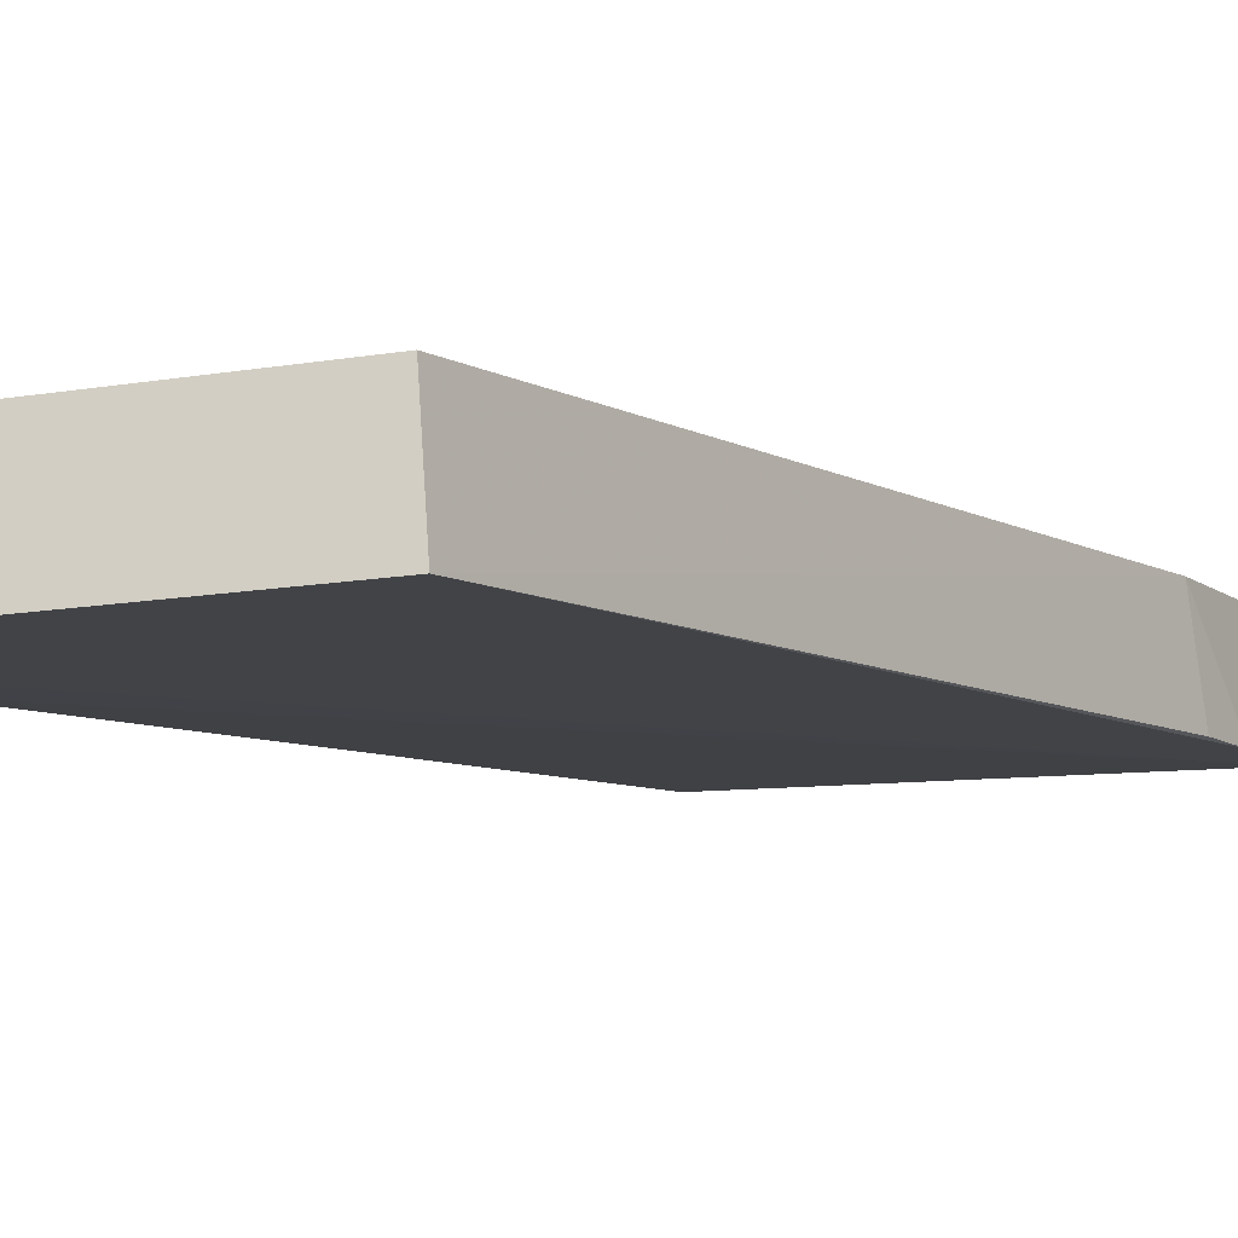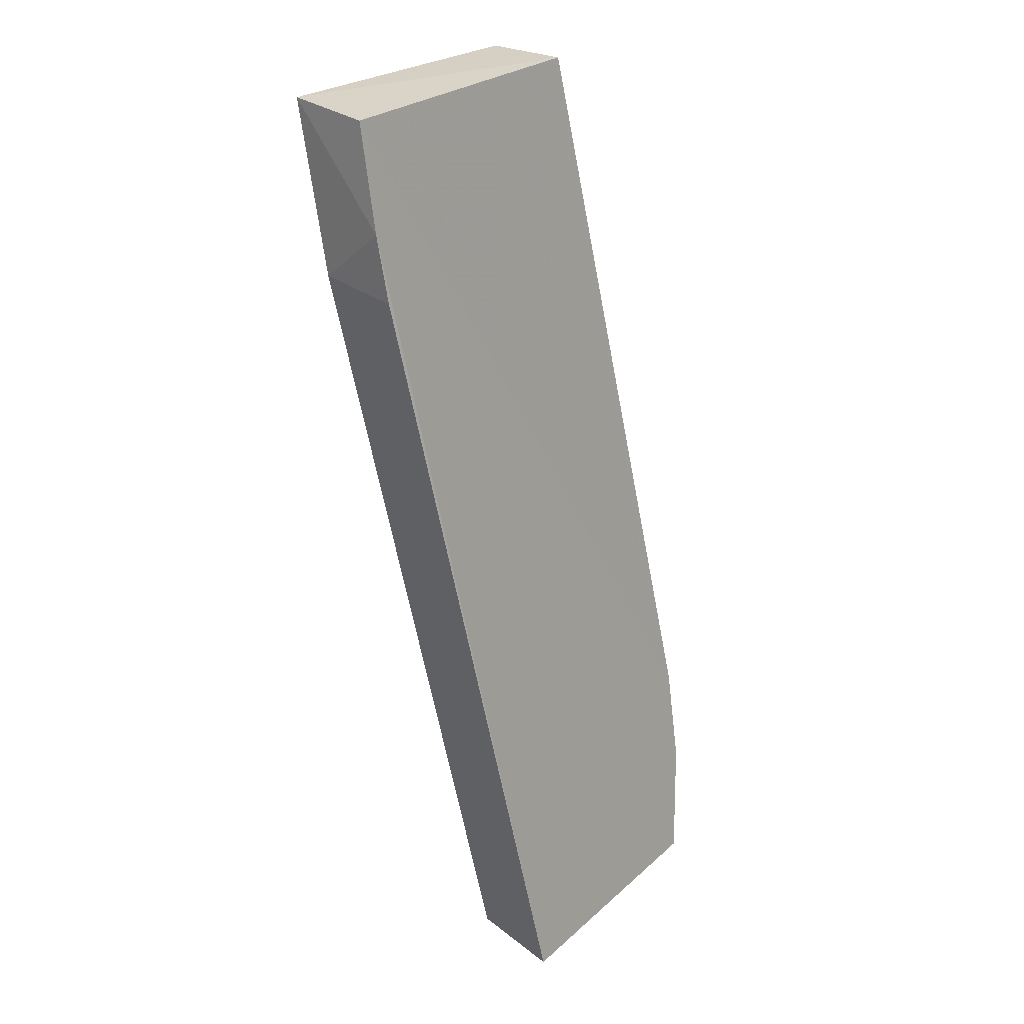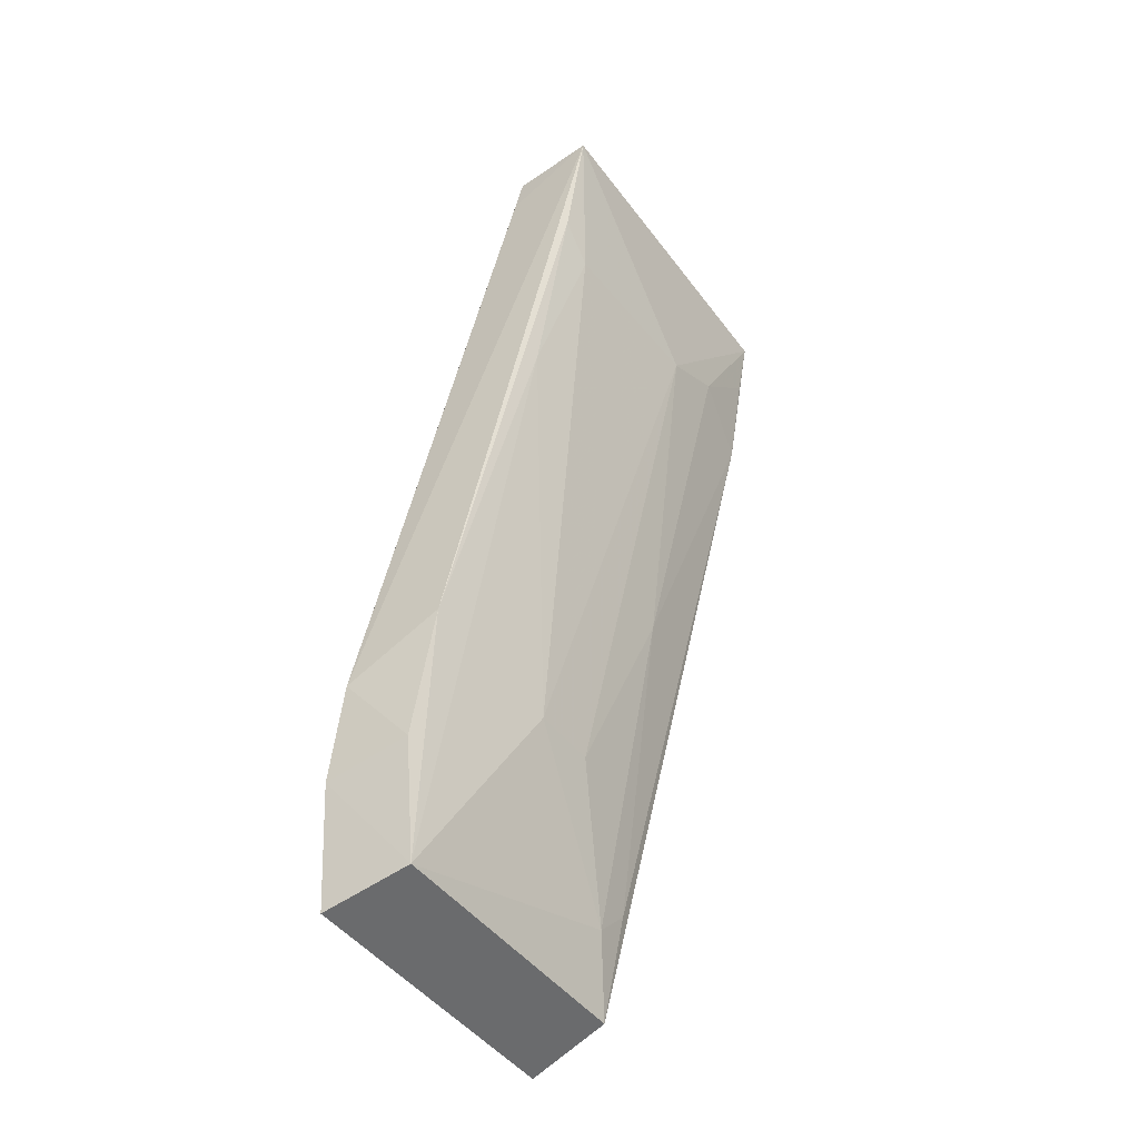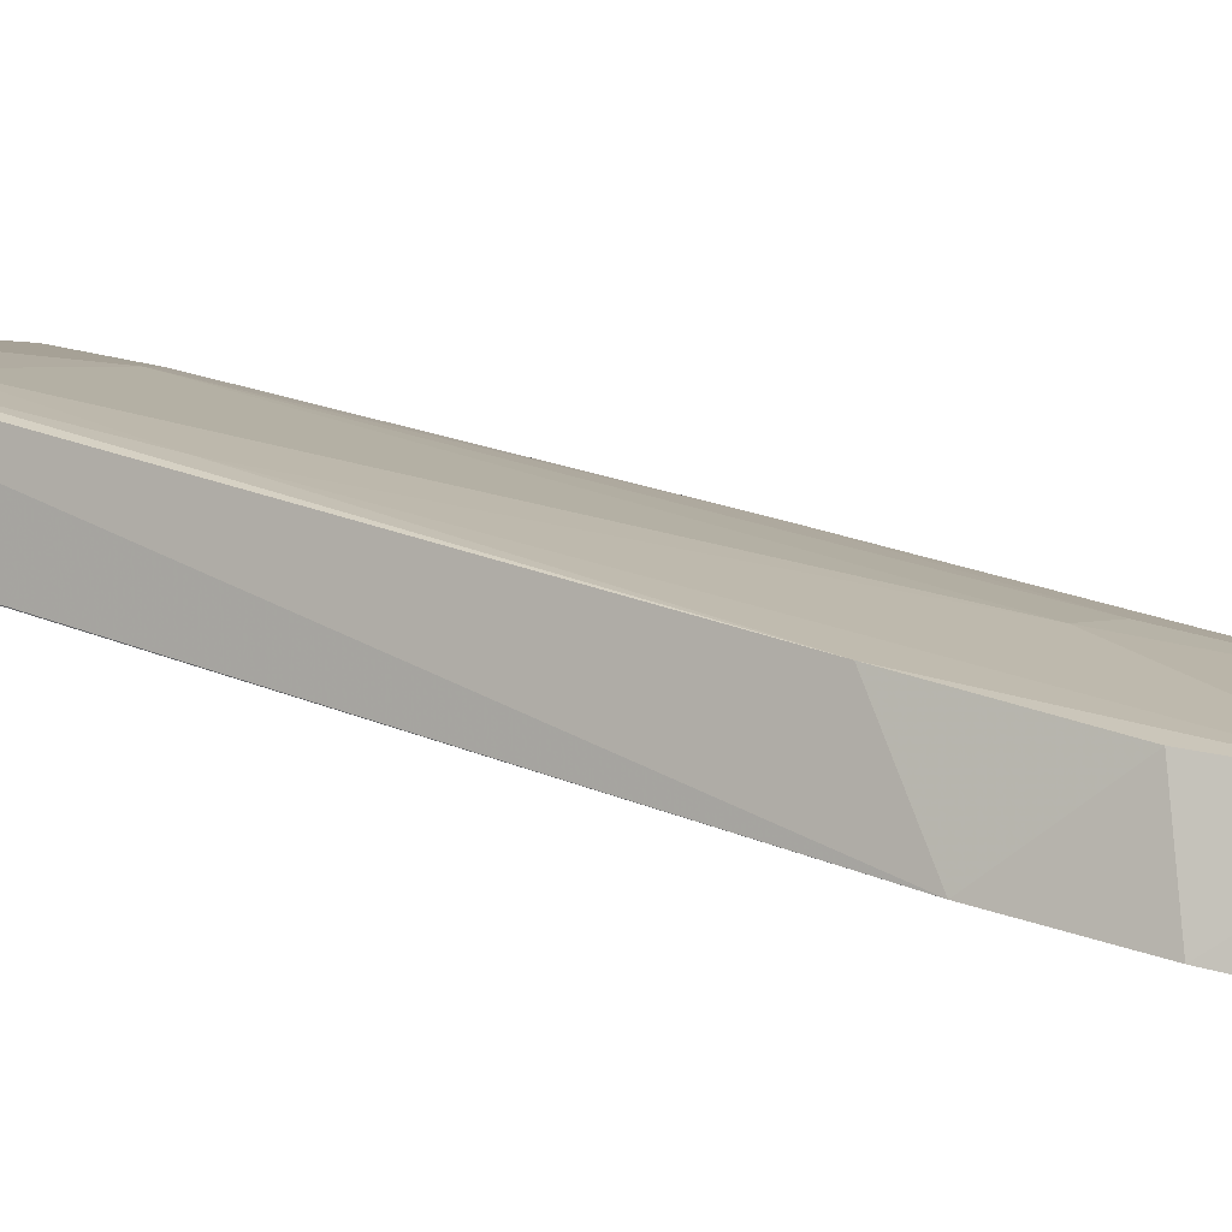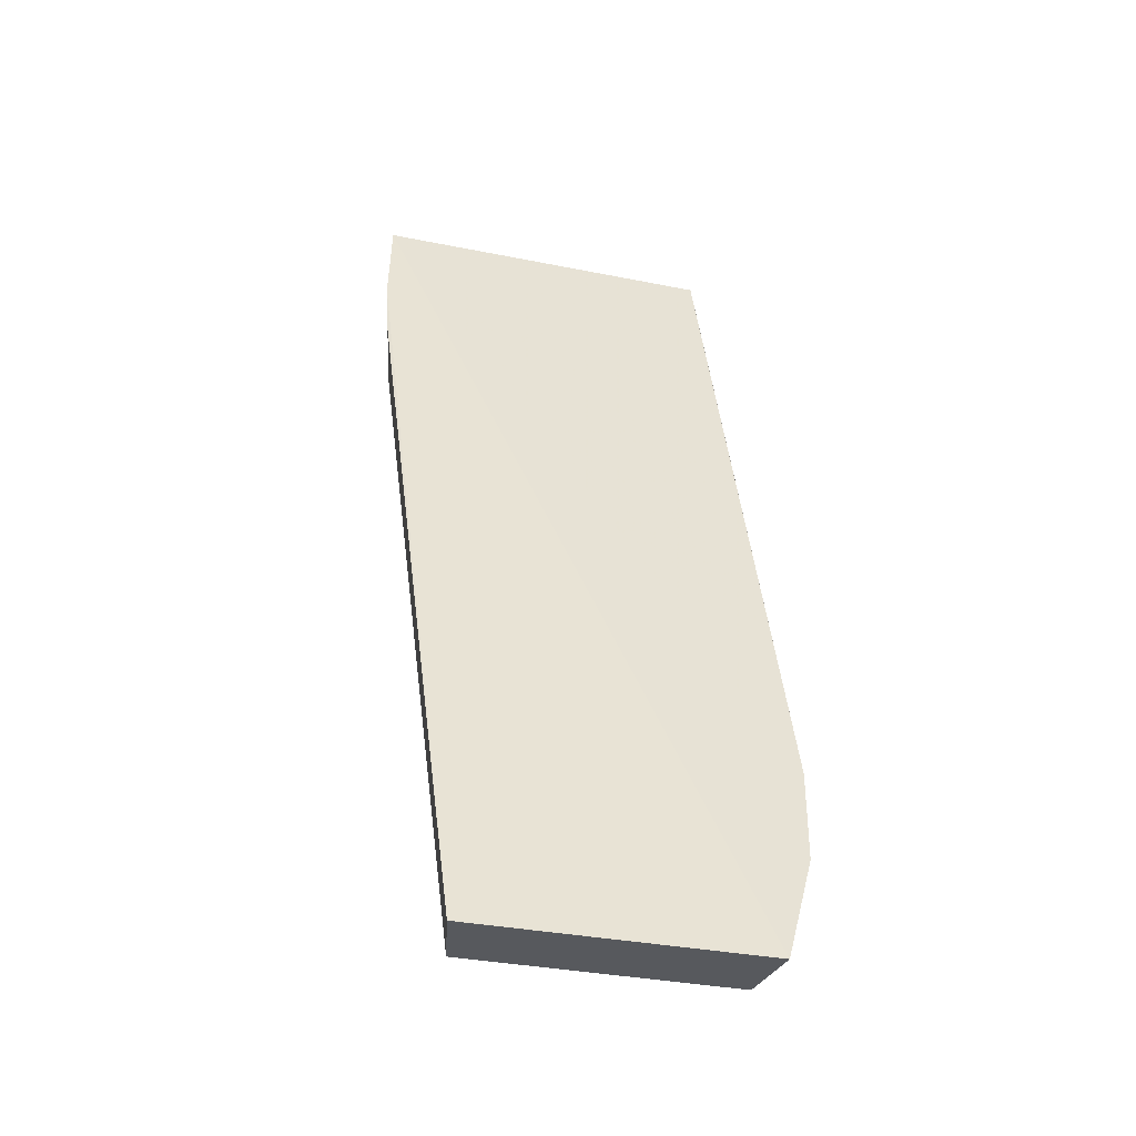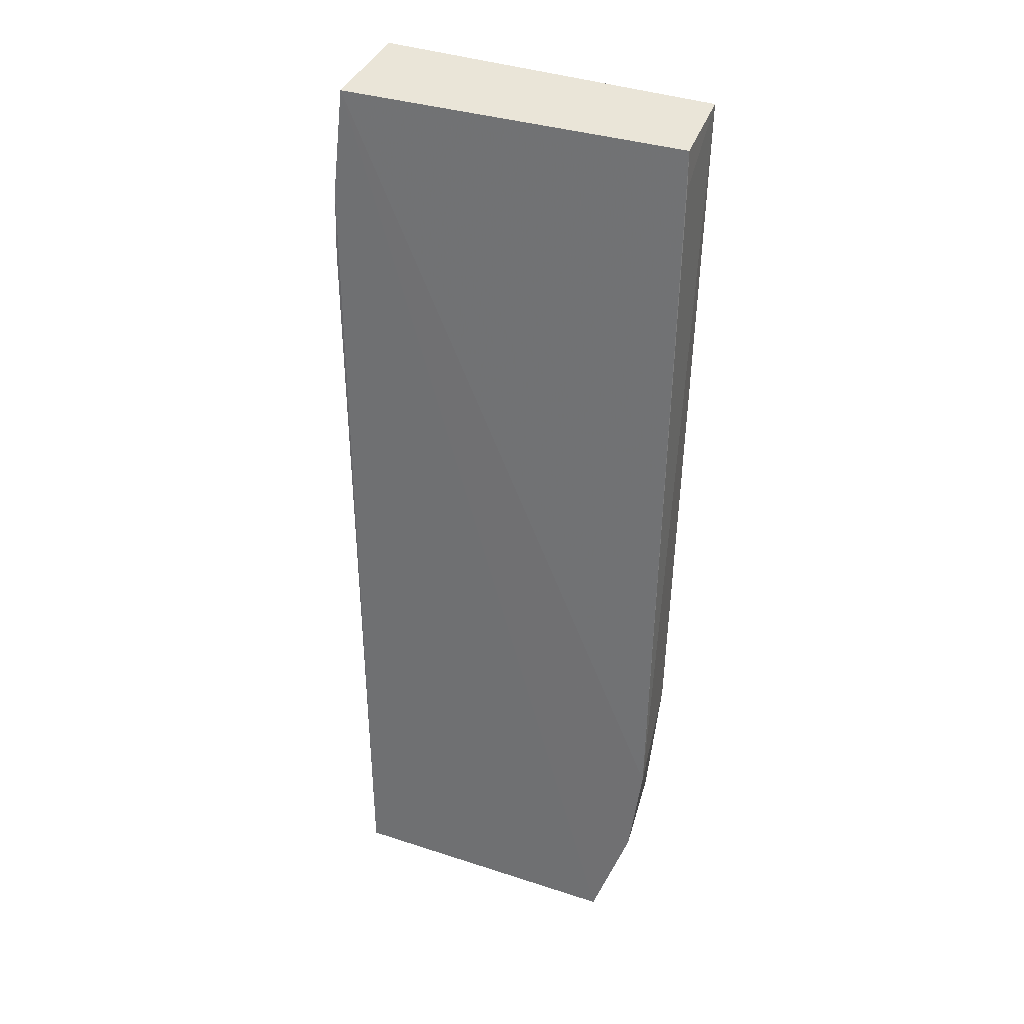
<metadata>
{"format":"obj","ext":"obj","renderer":"f3d","projection":"perspective","resolution":1024,"background":"white","views":[{"elev":-17.8,"azim":-157.4,"up":"+Y"},{"elev":24.6,"azim":-53.0,"up":"+Z"},{"elev":-48.6,"azim":127.9,"up":"+Z"},{"elev":4.1,"azim":120.6,"up":"+Y"},{"elev":-36.8,"azim":-11.0,"up":"+Z"},{"elev":42.8,"azim":22.7,"up":"+Z"}]}
</metadata>
<code>
v 0.007507 0.05987 0.07707
v 0.007658 0.05465 0.07684
v 0.009948 0.04443 0.02464
v -0.00923 0.04805 0.01884
v -0.01433 0.05317 0.07672
v 0.007409 0.04857 0.01867
v 0.01035 0.0456 0.03076
v -0.01368 0.05874 0.07726
v -0.00997 0.0425 0.01807
v 0.0009901 0.05176 0.03191
v 0.007836 0.05422 0.07438
v 0.009645 0.05132 0.03374
v 0.007948 0.04308 0.0179
v -0.01369 0.05677 0.06644
v -0.00724 0.04942 0.02332
v -0.005118 0.05814 0.06657
v 0.007268 0.05596 0.05576
v 0.009414 0.04959 0.02545
v -0.01439 0.05124 0.06584
v -0.0092 0.0495 0.02546
v 0.005219 0.05823 0.06655
v -0.009258 0.05804 0.0687
v -0.003012 0.05163 0.03194
v 0.007403 0.05842 0.06868
v -0.01458 0.05193 0.07005
v -0.01355 0.05802 0.07305
v -0.007233 0.05378 0.04491
f 7 5 3
f 7 2 5
f 8 5 2
f 8 2 1
f 9 4 6
f 11 7 1
f 11 1 2
f 11 2 7
f 12 1 7
f 13 3 5
f 13 5 9
f 13 9 6
f 13 6 3
f 14 4 9
f 15 10 6
f 15 6 4
f 16 8 1
f 17 12 6
f 17 6 10
f 18 12 7
f 18 7 3
f 18 3 6
f 18 6 12
f 19 14 9
f 20 15 4
f 20 4 14
f 21 16 1
f 21 10 16
f 21 17 10
f 22 8 16
f 23 16 10
f 23 10 15
f 24 1 12
f 24 12 17
f 24 21 1
f 24 17 21
f 25 19 9
f 25 9 5
f 25 5 8
f 25 8 14
f 25 14 19
f 26 22 14
f 26 14 8
f 26 8 22
f 27 22 16
f 27 15 20
f 27 20 14
f 27 14 22
f 27 23 15
f 27 16 23

</code>
